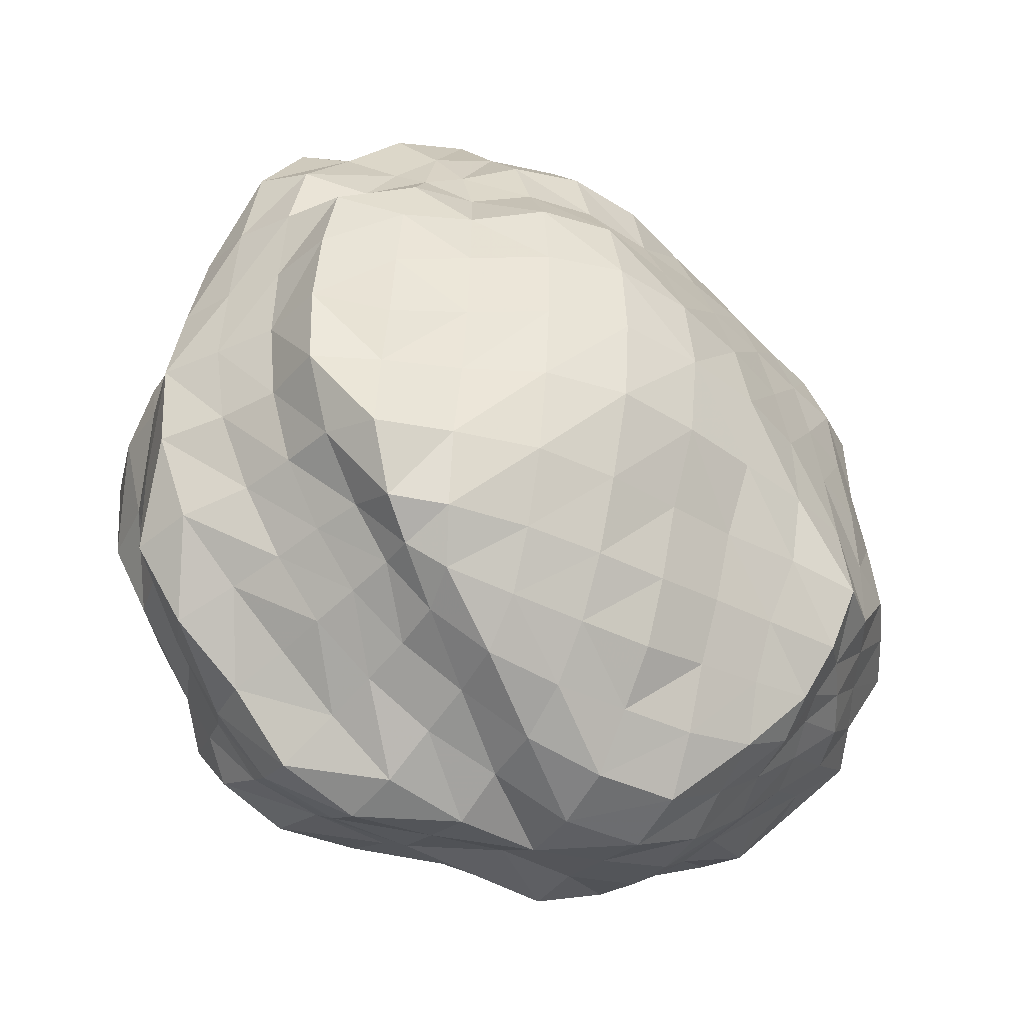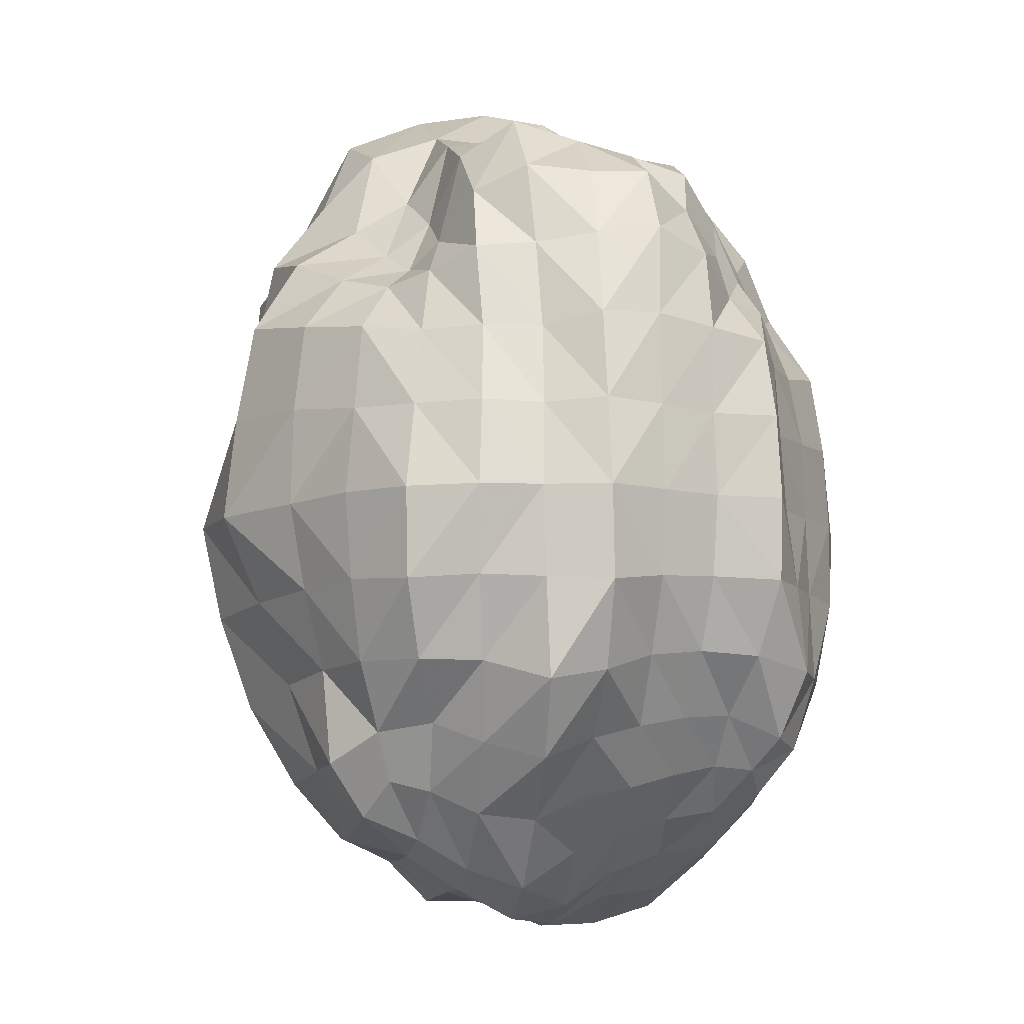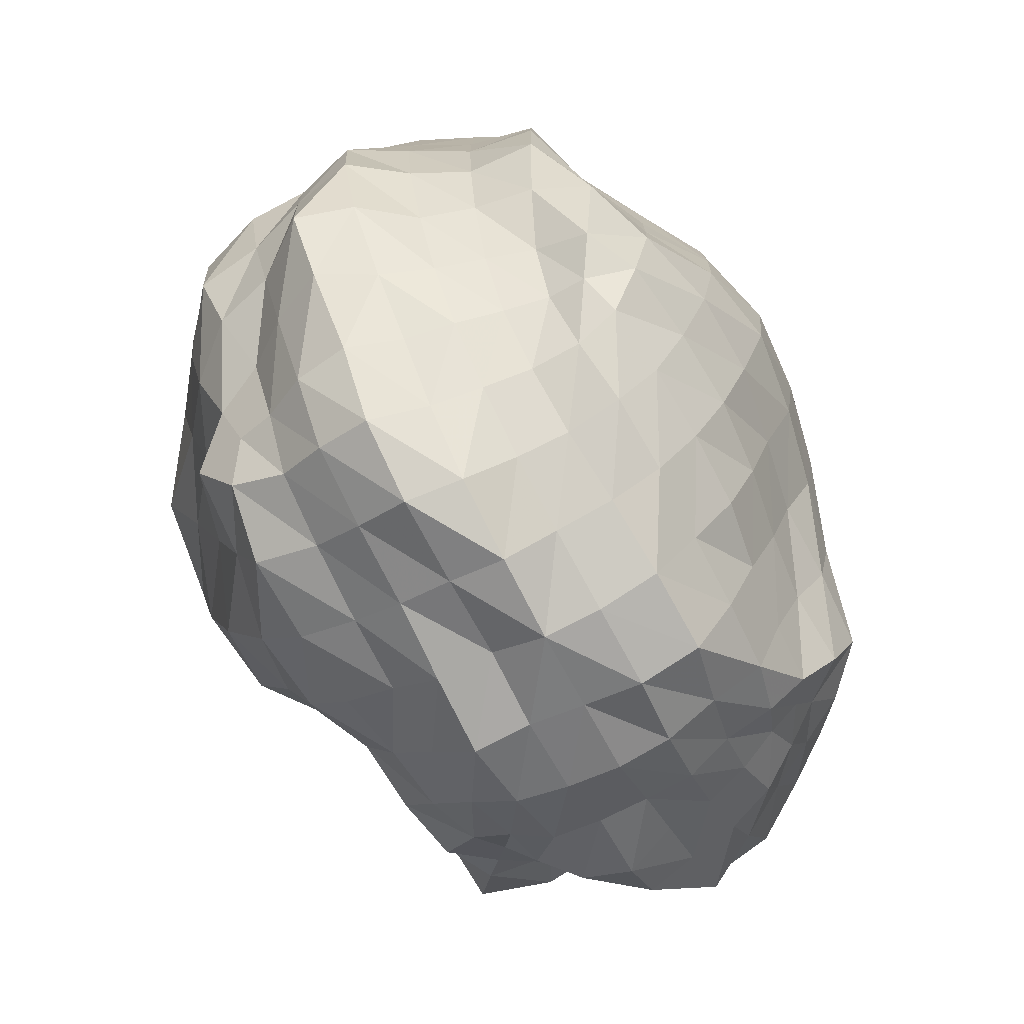
<metadata>
{"format":"obj","ext":"obj","renderer":"f3d","projection":"perspective","resolution":1024,"background":"white","views":[{"elev":-39.5,"azim":-32.6,"up":"+Z"},{"elev":-8.3,"azim":-98.0,"up":"+Z"},{"elev":-73.7,"azim":-62.6,"up":"+Z"}]}
</metadata>
<code>
v 0.1937 -1.441 -1.479
v 0.2339 -1.304 -1.478
v 0.2345 -1.17 -1.479
v 0.2847 -1.023 -1.481
v 0.2013 -1.446 -1.676
v 0.2733 -1.442 -1.857
v 0.4087 -1.436 -1.991
v 0.2613 -1.565 -1.479
v 0.3276 -1.692 -1.48
v 0.3485 -1.838 -1.479
v 0.2304 -1.439 -1.291
v 0.273 -1.437 -1.098
v 0.3492 -1.441 -0.909
v 0.2765 -1.312 -1.298
v 0.2757 -1.18 -1.294
v 0.3395 -1.045 -1.296
v 0.3289 -1.316 -1.121
v 0.3391 -1.19 -1.123
v 0.4025 -1.066 -1.123
v 0.3805 -1.31 -0.9274
v 0.3886 -1.182 -0.9374
v 0.4726 -1.089 -0.9754
v 0.2317 -1.309 -1.67
v 0.2318 -1.317 -1.881
v 0.3389 -1.322 -2.039
v 0.2768 -1.175 -1.662
v 0.3273 -1.191 -1.837
v 0.3956 -1.201 -2.004
v 0.2953 -1.028 -1.671
v 0.3644 -1.059 -1.832
v 0.4706 -1.101 -1.959
v 0.2882 -1.564 -1.658
v 0.3476 -1.686 -1.651
v 0.3549 -1.834 -1.655
v 0.3652 -1.554 -1.818
v 0.403 -1.67 -1.805
v 0.4229 -1.799 -1.813
v 0.4567 -1.546 -1.963
v 0.4916 -1.651 -1.942
v 0.525 -1.755 -1.934
v 0.2745 -1.563 -1.295
v 0.2914 -1.563 -1.096
v 0.3263 -1.572 -0.8975
v 0.3352 -1.688 -1.301
v 0.347 -1.691 -1.111
v 0.3867 -1.685 -0.9404
v 0.3668 -1.833 -1.297
v 0.4051 -1.818 -1.126
v 0.5061 -1.765 -1.01
v 1.172 -1.439 -2.397
v 1.171 -1.316 -2.334
v 1.175 -1.187 -2.329
v 1.173 -1.076 -2.246
v 1.354 -1.438 -2.363
v 1.528 -1.435 -2.32
v 1.665 -1.437 -2.205
v 1.173 -1.566 -2.391
v 1.169 -1.7 -2.35
v 1.172 -1.795 -2.236
v 0.9876 -1.44 -2.388
v 0.8085 -1.438 -2.344
v 0.666 -1.434 -2.23
v 0.9869 -1.314 -2.356
v 0.9936 -1.193 -2.317
v 1.002 -1.077 -2.246
v 0.7892 -1.315 -2.376
v 0.8069 -1.195 -2.31
v 0.8222 -1.083 -2.235
v 0.6172 -1.315 -2.307
v 0.6319 -1.195 -2.267
v 0.6602 -1.089 -2.202
v 1.348 -1.313 -2.341
v 1.523 -1.315 -2.305
v 1.666 -1.324 -2.202
v 1.35 -1.184 -2.341
v 1.513 -1.198 -2.277
v 1.661 -1.213 -2.185
v 1.343 -1.081 -2.237
v 1.499 -1.094 -2.198
v 1.633 -1.12 -2.128
v 1.357 -1.569 -2.39
v 1.355 -1.704 -2.349
v 1.34 -1.796 -2.234
v 1.523 -1.556 -2.311
v 1.508 -1.673 -2.259
v 1.507 -1.79 -2.2
v 1.662 -1.548 -2.204
v 1.638 -1.65 -2.161
v 1.631 -1.762 -2.128
v 0.9991 -1.555 -2.327
v 0.8354 -1.55 -2.273
v 0.6895 -1.545 -2.19
v 0.9982 -1.685 -2.309
v 0.8473 -1.663 -2.231
v 0.7087 -1.65 -2.155
v 1.002 -1.796 -2.238
v 0.8372 -1.786 -2.212
v 0.7097 -1.76 -2.137
v 2.086 -1.436 -1.482
v 2.062 -1.308 -1.482
v 2.01 -1.189 -1.483
v 1.976 -1.053 -1.494
v 2.057 -1.44 -1.296
v 2.034 -1.44 -1.114
v 1.962 -1.437 -0.9334
v 2.079 -1.565 -1.483
v 2.006 -1.686 -1.482
v 1.917 -1.789 -1.481
v 2.129 -1.433 -1.676
v 2.076 -1.434 -1.864
v 1.929 -1.435 -1.989
v 2.041 -1.314 -1.656
v 1.96 -1.206 -1.643
v 1.967 -1.056 -1.671
v 1.995 -1.321 -1.83
v 1.914 -1.217 -1.799
v 1.857 -1.112 -1.791
v 1.951 -1.32 -2.009
v 1.87 -1.22 -1.959
v 1.812 -1.127 -1.931
v 2.016 -1.317 -1.304
v 2.003 -1.316 -1.12
v 1.958 -1.315 -0.9354
v 1.991 -1.193 -1.305
v 1.982 -1.189 -1.114
v 1.934 -1.195 -0.949
v 1.955 -1.063 -1.303
v 1.934 -1.071 -1.12
v 1.875 -1.091 -0.9771
v 2.049 -1.562 -1.298
v 1.977 -1.676 -1.307
v 1.895 -1.779 -1.313
v 2.022 -1.563 -1.122
v 1.956 -1.679 -1.14
v 1.882 -1.783 -1.152
v 1.931 -1.553 -0.9595
v 1.88 -1.666 -0.9951
v 1.823 -1.761 -1.022
v 2.107 -1.571 -1.666
v 2.008 -1.555 -1.834
v 1.909 -1.551 -1.976
v 2.016 -1.695 -1.654
v 1.937 -1.667 -1.809
v 1.871 -1.659 -1.957
v 1.93 -1.801 -1.646
v 1.874 -1.773 -1.796
v 1.81 -1.75 -1.928
v 1.162 -1.446 -0.4241
v 1.158 -1.297 -0.4069
v 1.16 -1.136 -0.4351
v 1.162 -0.9641 -0.5043
v 0.9817 -1.436 -0.5615
v 0.7833 -1.437 -0.5905
v 0.5853 -1.439 -0.6369
v 1.167 -1.584 -0.5005
v 1.172 -1.693 -0.6264
v 1.173 -1.801 -0.7204
v 1.374 -1.446 -0.4265
v 1.561 -1.437 -0.5638
v 1.75 -1.439 -0.6425
v 1.38 -1.302 -0.4556
v 1.376 -1.145 -0.4958
v 1.376 -0.991 -0.5619
v 1.589 -1.301 -0.5109
v 1.613 -1.136 -0.5107
v 1.611 -0.9983 -0.6017
v 1.764 -1.302 -0.622
v 1.748 -1.17 -0.6539
v 1.734 -1.053 -0.722
v 0.9757 -1.305 -0.537
v 0.7768 -1.302 -0.581
v 0.5623 -1.287 -0.6039
v 0.9634 -1.159 -0.5307
v 0.7825 -1.164 -0.6027
v 0.6148 -1.173 -0.6761
v 0.9673 -1.005 -0.5836
v 0.8312 -1.075 -0.7294
v 0.7002 -1.113 -0.8125
v 0.9865 -1.564 -0.5878
v 0.9902 -1.7 -0.614
v 0.9974 -1.812 -0.7002
v 0.7934 -1.567 -0.6045
v 0.7997 -1.7 -0.6223
v 0.8299 -1.793 -0.7342
v 0.6 -1.563 -0.6634
v 0.6274 -1.691 -0.6946
v 0.6872 -1.771 -0.795
v 1.365 -1.577 -0.5137
v 1.552 -1.561 -0.5899
v 1.721 -1.558 -0.6764
v 1.35 -1.687 -0.6349
v 1.519 -1.669 -0.679
v 1.664 -1.658 -0.7588
v 1.337 -1.788 -0.7398
v 1.485 -1.758 -0.7888
v 1.614 -1.739 -0.8484
v 1.175 -2.106 -1.475
v 0.9837 -2.117 -1.473
v 0.8106 -2.065 -1.475
v 0.6608 -1.97 -1.478
v 1.174 -2.08 -1.657
v 1.168 -2.009 -1.831
v 1.167 -1.957 -1.993
v 1.357 -2.07 -1.478
v 1.52 -2.005 -1.48
v 1.667 -1.939 -1.479
v 1.169 -2.086 -1.293
v 1.169 -2.017 -1.126
v 1.171 -1.943 -0.9792
v 0.9846 -2.102 -1.288
v 0.8178 -2.056 -1.295
v 0.6684 -1.967 -1.306
v 0.9892 -2.056 -1.114
v 0.824 -2.03 -1.125
v 0.6858 -1.942 -1.151
v 1.005 -1.956 -0.9675
v 0.8461 -1.939 -0.9815
v 0.7202 -1.884 -1.021
v 0.9841 -2.101 -1.66
v 0.9907 -2.036 -1.846
v 0.9975 -1.968 -2.003
v 0.8032 -2.063 -1.657
v 0.8089 -2.027 -1.843
v 0.8252 -1.955 -1.998
v 0.6482 -1.973 -1.653
v 0.628 -1.976 -1.844
v 0.6475 -1.93 -2.001
v 1.352 -2.044 -1.652
v 1.522 -2.011 -1.652
v 1.676 -1.958 -1.647
v 1.337 -1.98 -1.813
v 1.513 -1.983 -1.815
v 1.689 -1.976 -1.823
v 1.331 -1.931 -1.966
v 1.489 -1.916 -1.952
v 1.654 -1.928 -1.963
v 1.347 -2.036 -1.302
v 1.337 -1.985 -1.141
v 1.33 -1.925 -0.9969
v 1.506 -1.979 -1.313
v 1.492 -1.946 -1.158
v 1.477 -1.899 -1.018
v 1.653 -1.923 -1.321
v 1.636 -1.902 -1.171
v 1.61 -1.864 -1.042
v 1.182 -0.6724 -1.477
v 1.375 -0.7707 -1.48
v 1.543 -0.838 -1.48
v 1.709 -0.8911 -1.483
v 1.193 -0.6836 -1.691
v 1.177 -0.7821 -1.876
v 1.182 -0.8546 -2.049
v 0.9809 -0.6184 -1.484
v 0.7489 -0.6602 -1.489
v 0.5695 -0.7989 -1.482
v 1.176 -0.7304 -1.274
v 1.183 -0.7344 -1.07
v 1.18 -0.7837 -0.8687
v 1.376 -0.7591 -1.289
v 1.565 -0.7942 -1.298
v 1.753 -0.8433 -1.3
v 1.388 -0.739 -1.078
v 1.599 -0.7584 -1.076
v 1.759 -0.8408 -1.1
v 1.394 -0.7588 -0.855
v 1.6 -0.8019 -0.8729
v 1.723 -0.8931 -0.9341
v 1.352 -0.8302 -1.657
v 1.344 -0.8652 -1.834
v 1.346 -0.9044 -1.997
v 1.532 -0.8577 -1.654
v 1.515 -0.8921 -1.818
v 1.514 -0.9126 -1.987
v 1.705 -0.8832 -1.661
v 1.692 -0.9006 -1.83
v 1.667 -0.9395 -1.971
v 0.9895 -0.6629 -1.693
v 0.779 -0.7425 -1.676
v 0.5915 -0.8328 -1.666
v 0.9872 -0.7347 -1.897
v 0.7998 -0.8122 -1.858
v 0.6203 -0.877 -1.838
v 0.9925 -0.8378 -2.071
v 0.8028 -0.8782 -2.048
v 0.6074 -0.8935 -2.04
v 0.9756 -0.6915 -1.273
v 0.9731 -0.7335 -1.065
v 0.9671 -0.7734 -0.8613
v 0.7571 -0.685 -1.268
v 0.7598 -0.7229 -1.055
v 0.7815 -0.8187 -0.8981
v 0.5759 -0.8043 -1.272
v 0.5882 -0.8266 -1.085
v 0.6555 -0.914 -0.9601
v 0.5881 -1.754 -0.8926
v 0.5044 -1.668 -0.812
v 0.4315 -1.566 -0.7454
v 0.4381 -1.44 -0.7477
v 0.4289 -1.298 -0.741
v 0.4784 -1.187 -0.7909
v 0.5776 -1.121 -0.8842
v 0.5566 -1.007 -0.9957
v 0.4667 -0.9437 -1.106
v 0.4403 -0.9262 -1.29
v 0.4179 -0.9077 -1.476
v 0.4316 -0.9218 -1.659
v 0.4646 -0.9455 -1.83
v 0.524 -0.9891 -1.977
v 0.5537 -1.104 -2.101
v 0.5042 -1.203 -2.15
v 0.487 -1.323 -2.163
v 0.5369 -1.436 -2.113
v 0.5596 -1.544 -2.091
v 0.5885 -1.644 -2.062
v 0.6114 -1.742 -2.041
v 0.5363 -1.872 -1.982
v 0.4712 -1.918 -1.842
v 0.4894 -1.905 -1.655
v 0.513 -1.889 -1.483
v 0.5278 -1.881 -1.312
v 0.5451 -1.874 -1.153
v 0.5858 -1.854 -1.022
v 0.642 -0.9693 -2.154
v 0.8039 -0.9428 -2.203
v 0.9959 -0.9462 -2.194
v 1.178 -0.9584 -2.171
v 1.341 -0.9813 -2.132
v 1.499 -0.9961 -2.103
v 1.629 -1.029 -2.059
v 1.747 -1.129 -2.054
v 1.807 -1.212 -2.114
v 1.833 -1.32 -2.135
v 1.794 -1.436 -2.1
v 1.782 -1.544 -2.089
v 1.756 -1.643 -2.061
v 1.721 -1.733 -2.026
v 1.627 -1.85 -2.064
v 1.486 -1.855 -2.08
v 1.329 -1.867 -2.1
v 1.17 -1.889 -2.13
v 1.003 -1.889 -2.13
v 0.8389 -1.877 -2.119
v 0.6891 -1.857 -2.098
v 1.753 -1.027 -1.934
v 1.82 -0.9699 -1.833
v 1.909 -0.9004 -1.696
v 1.909 -0.9145 -1.497
v 1.904 -0.9167 -1.305
v 1.862 -0.9526 -1.123
v 1.804 -0.9998 -0.983
v 1.793 -1.099 -0.8589
v 1.843 -1.199 -0.8068
v 1.891 -1.315 -0.7581
v 1.903 -1.442 -0.7483
v 1.861 -1.557 -0.7894
v 1.787 -1.657 -0.8652
v 1.728 -1.737 -0.9259
v 1.734 -1.826 -1.044
v 1.775 -1.855 -1.167
v 1.788 -1.861 -1.32
v 1.803 -1.873 -1.479
v 1.806 -1.878 -1.639
v 1.804 -1.88 -1.8
v 1.74 -1.836 -1.92
v 1.722 -0.959 -0.804
v 1.594 -0.8893 -0.7282
v 1.383 -0.8689 -0.7017
v 1.171 -0.8713 -0.6874
v 0.9747 -0.8894 -0.7122
v 0.8193 -0.9551 -0.8063
v 0.7097 -1.016 -0.8883
v 0.724 -1.834 -0.8964
v 0.8438 -1.881 -0.8347
v 1.003 -1.906 -0.8064
v 1.174 -1.898 -0.8198
v 1.329 -1.863 -0.86
v 1.471 -1.836 -0.8967
v 1.594 -1.809 -0.9363
v 0.6351 -1.814 -0.9408
v 0.6081 -1.825 -2.049
v 1.696 -1.806 -2.005
v 1.684 -1.79 -0.9698
v 0.6319 -1.062 -0.938
v 0.5734 -1.02 -2.08
v 1.702 -1.07 -2.008
v 1.766 -1.027 -0.8876
f 1 11 14 2
f 2 14 15 3
f 3 15 16 4
f 4 16 304 305
f 11 12 17 14
f 14 17 18 15
f 15 18 19 16
f 16 19 303 304
f 12 13 20 17
f 17 20 21 18
f 18 21 22 19
f 19 22 302 303
f 13 298 299 20
f 20 299 300 21
f 21 300 301 22
f 22 301 383 302
f 1 2 23 5
f 5 23 24 6
f 6 24 25 7
f 7 25 311 312
f 2 3 26 23
f 23 26 27 24
f 24 27 28 25
f 25 28 310 311
f 3 4 29 26
f 26 29 30 27
f 27 30 31 28
f 28 31 309 310
f 4 305 306 29
f 29 306 307 30
f 30 307 308 31
f 31 308 384 309
f 1 5 32 8
f 8 32 33 9
f 9 33 34 10
f 10 34 318 319
f 5 6 35 32
f 32 35 36 33
f 33 36 37 34
f 34 37 317 318
f 6 7 38 35
f 35 38 39 36
f 36 39 40 37
f 37 40 316 317
f 7 312 313 38
f 38 313 314 39
f 39 314 315 40
f 40 315 380 316
f 1 8 41 11
f 11 41 42 12
f 12 42 43 13
f 13 43 297 298
f 8 9 44 41
f 41 44 45 42
f 42 45 46 43
f 43 46 296 297
f 9 10 47 44
f 44 47 48 45
f 45 48 49 46
f 46 49 295 296
f 10 319 320 47
f 47 320 321 48
f 48 321 322 49
f 49 322 379 295
f 50 60 63 51
f 51 63 64 52
f 52 64 65 53
f 53 65 325 326
f 60 61 66 63
f 63 66 67 64
f 64 67 68 65
f 65 68 324 325
f 61 62 69 66
f 66 69 70 67
f 67 70 71 68
f 68 71 323 324
f 62 312 311 69
f 69 311 310 70
f 70 310 309 71
f 71 309 384 323
f 50 51 72 54
f 54 72 73 55
f 55 73 74 56
f 56 74 332 333
f 51 52 75 72
f 72 75 76 73
f 73 76 77 74
f 74 77 331 332
f 52 53 78 75
f 75 78 79 76
f 76 79 80 77
f 77 80 330 331
f 53 326 327 78
f 78 327 328 79
f 79 328 329 80
f 80 329 385 330
f 50 54 81 57
f 57 81 82 58
f 58 82 83 59
f 59 83 339 340
f 54 55 84 81
f 81 84 85 82
f 82 85 86 83
f 83 86 338 339
f 55 56 87 84
f 84 87 88 85
f 85 88 89 86
f 86 89 337 338
f 56 333 334 87
f 87 334 335 88
f 88 335 336 89
f 89 336 381 337
f 50 57 90 60
f 60 90 91 61
f 61 91 92 62
f 62 92 313 312
f 57 58 93 90
f 90 93 94 91
f 91 94 95 92
f 92 95 314 313
f 58 59 96 93
f 93 96 97 94
f 94 97 98 95
f 95 98 315 314
f 59 340 341 96
f 96 341 342 97
f 97 342 343 98
f 98 343 380 315
f 99 109 112 100
f 100 112 113 101
f 101 113 114 102
f 102 114 346 347
f 109 110 115 112
f 112 115 116 113
f 113 116 117 114
f 114 117 345 346
f 110 111 118 115
f 115 118 119 116
f 116 119 120 117
f 117 120 344 345
f 111 333 332 118
f 118 332 331 119
f 119 331 330 120
f 120 330 385 344
f 99 100 121 103
f 103 121 122 104
f 104 122 123 105
f 105 123 353 354
f 100 101 124 121
f 121 124 125 122
f 122 125 126 123
f 123 126 352 353
f 101 102 127 124
f 124 127 128 125
f 125 128 129 126
f 126 129 351 352
f 102 347 348 127
f 127 348 349 128
f 128 349 350 129
f 129 350 386 351
f 99 103 130 106
f 106 130 131 107
f 107 131 132 108
f 108 132 360 361
f 103 104 133 130
f 130 133 134 131
f 131 134 135 132
f 132 135 359 360
f 104 105 136 133
f 133 136 137 134
f 134 137 138 135
f 135 138 358 359
f 105 354 355 136
f 136 355 356 137
f 137 356 357 138
f 138 357 382 358
f 99 106 139 109
f 109 139 140 110
f 110 140 141 111
f 111 141 334 333
f 106 107 142 139
f 139 142 143 140
f 140 143 144 141
f 141 144 335 334
f 107 108 145 142
f 142 145 146 143
f 143 146 147 144
f 144 147 336 335
f 108 361 362 145
f 145 362 363 146
f 146 363 364 147
f 147 364 381 336
f 148 158 161 149
f 149 161 162 150
f 150 162 163 151
f 151 163 367 368
f 158 159 164 161
f 161 164 165 162
f 162 165 166 163
f 163 166 366 367
f 159 160 167 164
f 164 167 168 165
f 165 168 169 166
f 166 169 365 366
f 160 354 353 167
f 167 353 352 168
f 168 352 351 169
f 169 351 386 365
f 148 149 170 152
f 152 170 171 153
f 153 171 172 154
f 154 172 299 298
f 149 150 173 170
f 170 173 174 171
f 171 174 175 172
f 172 175 300 299
f 150 151 176 173
f 173 176 177 174
f 174 177 178 175
f 175 178 301 300
f 151 368 369 176
f 176 369 370 177
f 177 370 371 178
f 178 371 383 301
f 148 152 179 155
f 155 179 180 156
f 156 180 181 157
f 157 181 374 375
f 152 153 182 179
f 179 182 183 180
f 180 183 184 181
f 181 184 373 374
f 153 154 185 182
f 182 185 186 183
f 183 186 187 184
f 184 187 372 373
f 154 298 297 185
f 185 297 296 186
f 186 296 295 187
f 187 295 379 372
f 148 155 188 158
f 158 188 189 159
f 159 189 190 160
f 160 190 355 354
f 155 156 191 188
f 188 191 192 189
f 189 192 193 190
f 190 193 356 355
f 156 157 194 191
f 191 194 195 192
f 192 195 196 193
f 193 196 357 356
f 157 375 376 194
f 194 376 377 195
f 195 377 378 196
f 196 378 382 357
f 197 207 210 198
f 198 210 211 199
f 199 211 212 200
f 200 212 320 319
f 207 208 213 210
f 210 213 214 211
f 211 214 215 212
f 212 215 321 320
f 208 209 216 213
f 213 216 217 214
f 214 217 218 215
f 215 218 322 321
f 209 375 374 216
f 216 374 373 217
f 217 373 372 218
f 218 372 379 322
f 197 198 219 201
f 201 219 220 202
f 202 220 221 203
f 203 221 341 340
f 198 199 222 219
f 219 222 223 220
f 220 223 224 221
f 221 224 342 341
f 199 200 225 222
f 222 225 226 223
f 223 226 227 224
f 224 227 343 342
f 200 319 318 225
f 225 318 317 226
f 226 317 316 227
f 227 316 380 343
f 197 201 228 204
f 204 228 229 205
f 205 229 230 206
f 206 230 362 361
f 201 202 231 228
f 228 231 232 229
f 229 232 233 230
f 230 233 363 362
f 202 203 234 231
f 231 234 235 232
f 232 235 236 233
f 233 236 364 363
f 203 340 339 234
f 234 339 338 235
f 235 338 337 236
f 236 337 381 364
f 197 204 237 207
f 207 237 238 208
f 208 238 239 209
f 209 239 376 375
f 204 205 240 237
f 237 240 241 238
f 238 241 242 239
f 239 242 377 376
f 205 206 243 240
f 240 243 244 241
f 241 244 245 242
f 242 245 378 377
f 206 361 360 243
f 243 360 359 244
f 244 359 358 245
f 245 358 382 378
f 246 256 259 247
f 247 259 260 248
f 248 260 261 249
f 249 261 348 347
f 256 257 262 259
f 259 262 263 260
f 260 263 264 261
f 261 264 349 348
f 257 258 265 262
f 262 265 266 263
f 263 266 267 264
f 264 267 350 349
f 258 368 367 265
f 265 367 366 266
f 266 366 365 267
f 267 365 386 350
f 246 247 268 250
f 250 268 269 251
f 251 269 270 252
f 252 270 327 326
f 247 248 271 268
f 268 271 272 269
f 269 272 273 270
f 270 273 328 327
f 248 249 274 271
f 271 274 275 272
f 272 275 276 273
f 273 276 329 328
f 249 347 346 274
f 274 346 345 275
f 275 345 344 276
f 276 344 385 329
f 246 250 277 253
f 253 277 278 254
f 254 278 279 255
f 255 279 306 305
f 250 251 280 277
f 277 280 281 278
f 278 281 282 279
f 279 282 307 306
f 251 252 283 280
f 280 283 284 281
f 281 284 285 282
f 282 285 308 307
f 252 326 325 283
f 283 325 324 284
f 284 324 323 285
f 285 323 384 308
f 246 253 286 256
f 256 286 287 257
f 257 287 288 258
f 258 288 369 368
f 253 254 289 286
f 286 289 290 287
f 287 290 291 288
f 288 291 370 369
f 254 255 292 289
f 289 292 293 290
f 290 293 294 291
f 291 294 371 370
f 255 305 304 292
f 292 304 303 293
f 293 303 302 294
f 294 302 383 371

</code>
